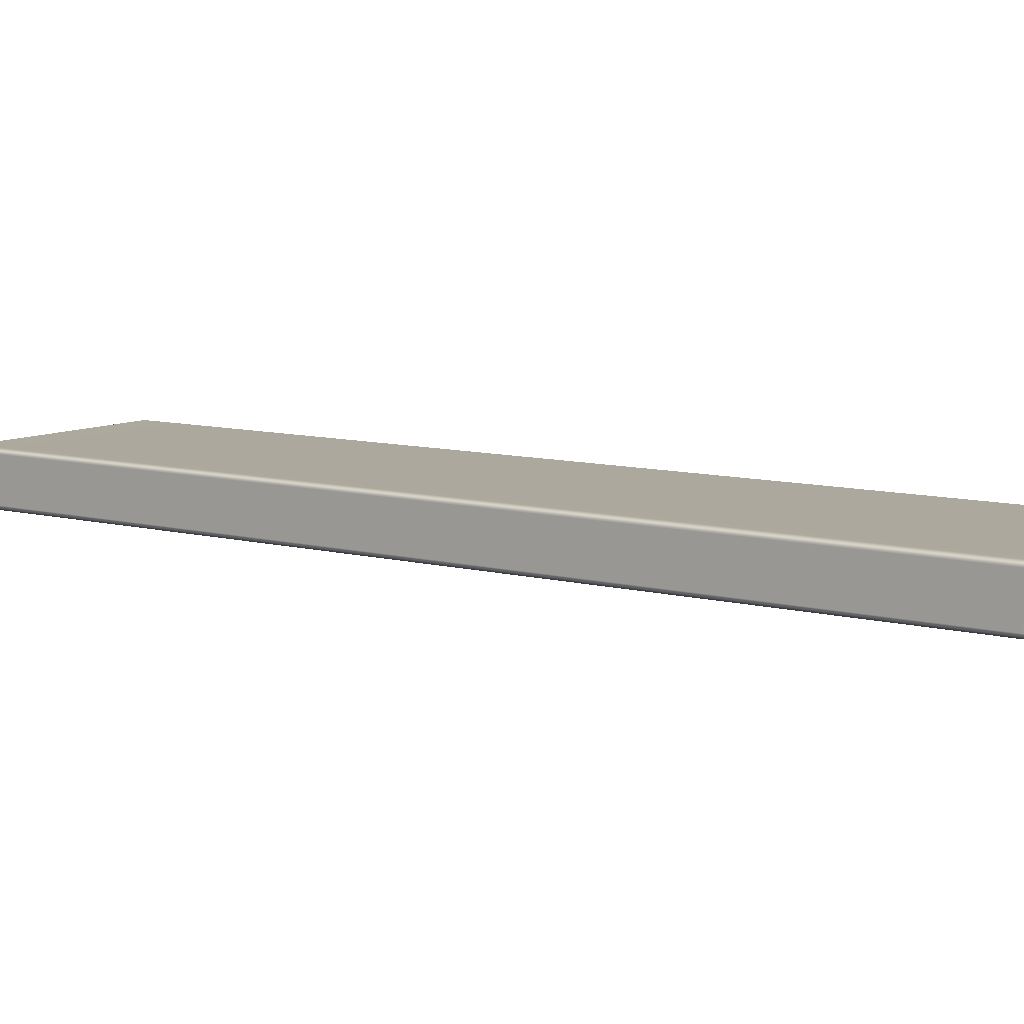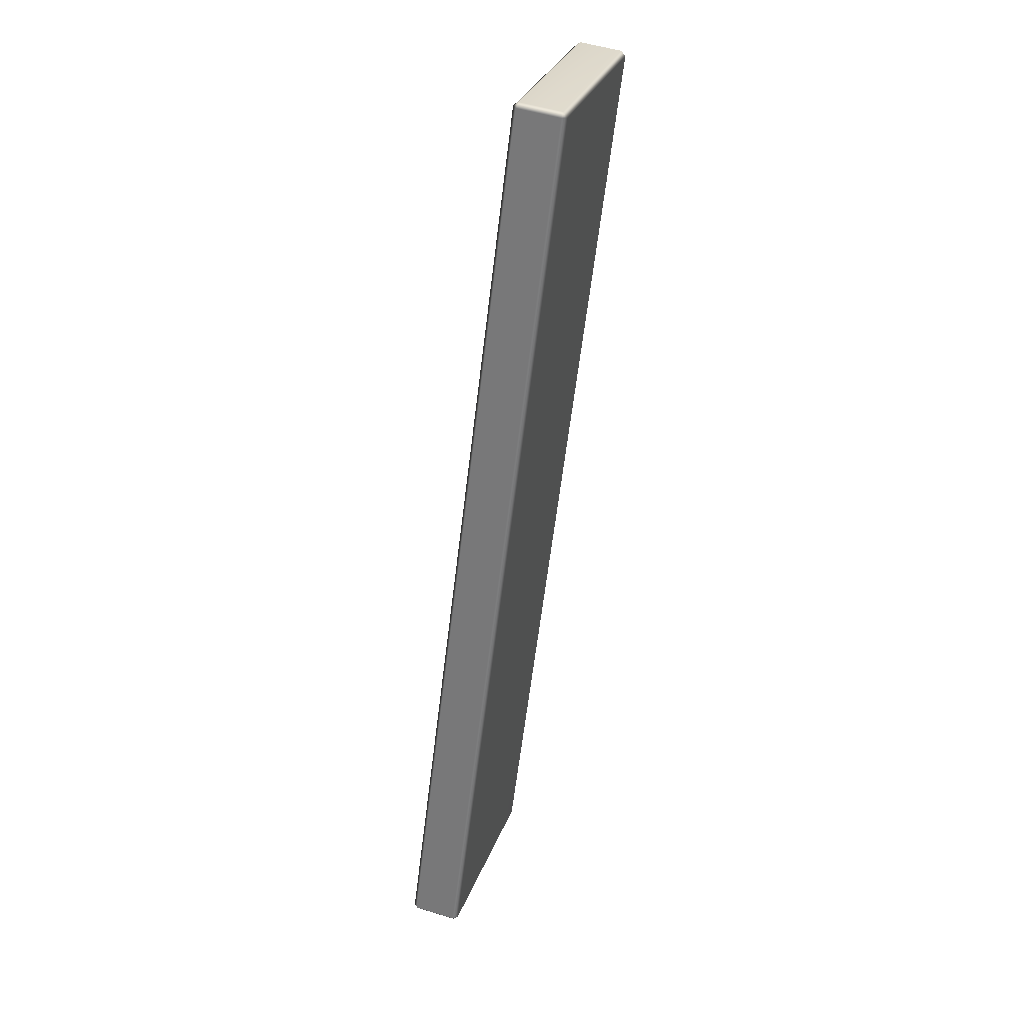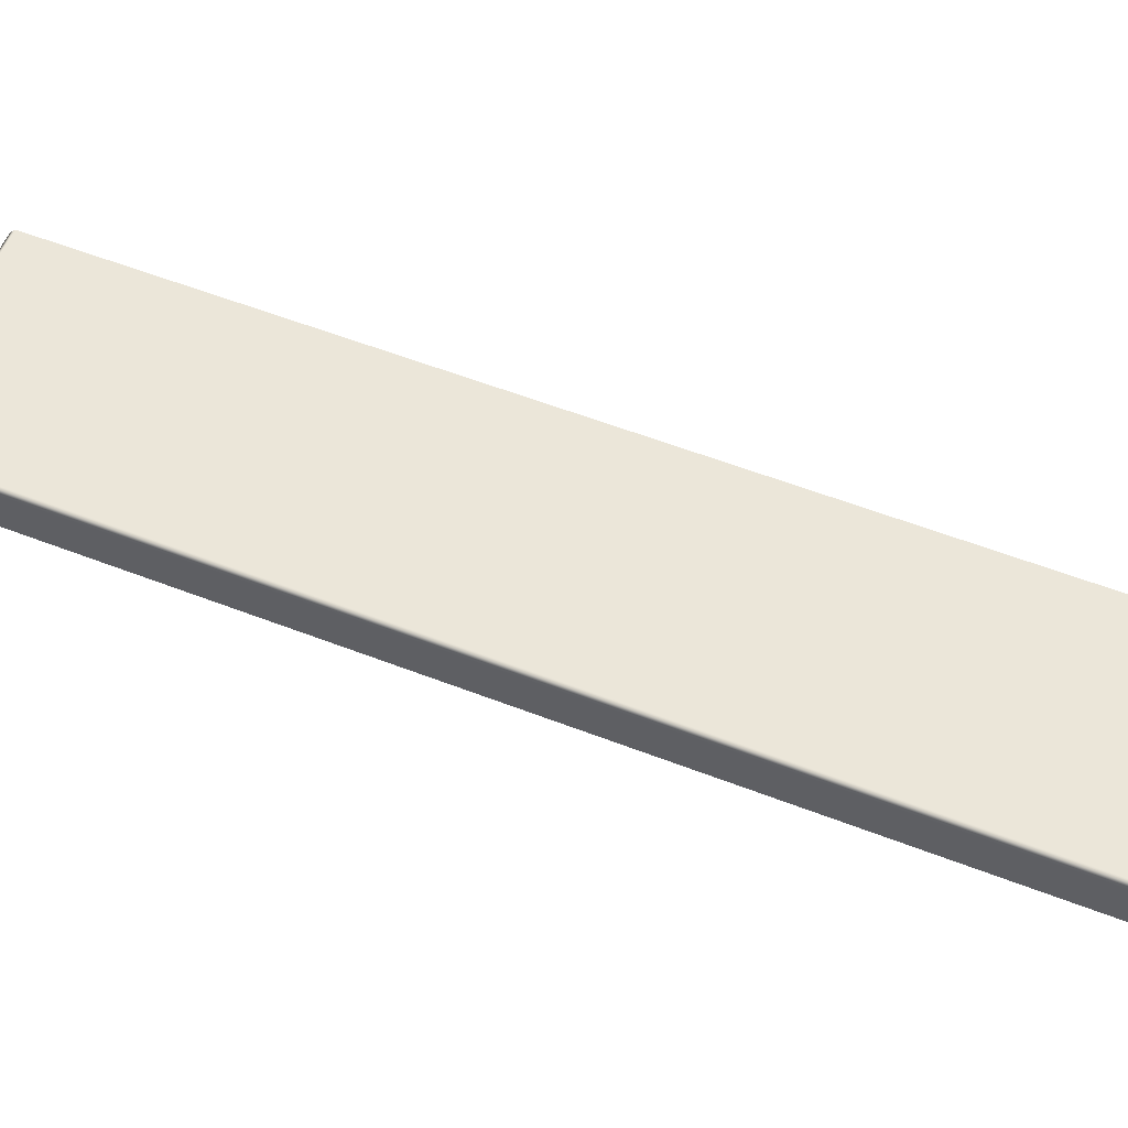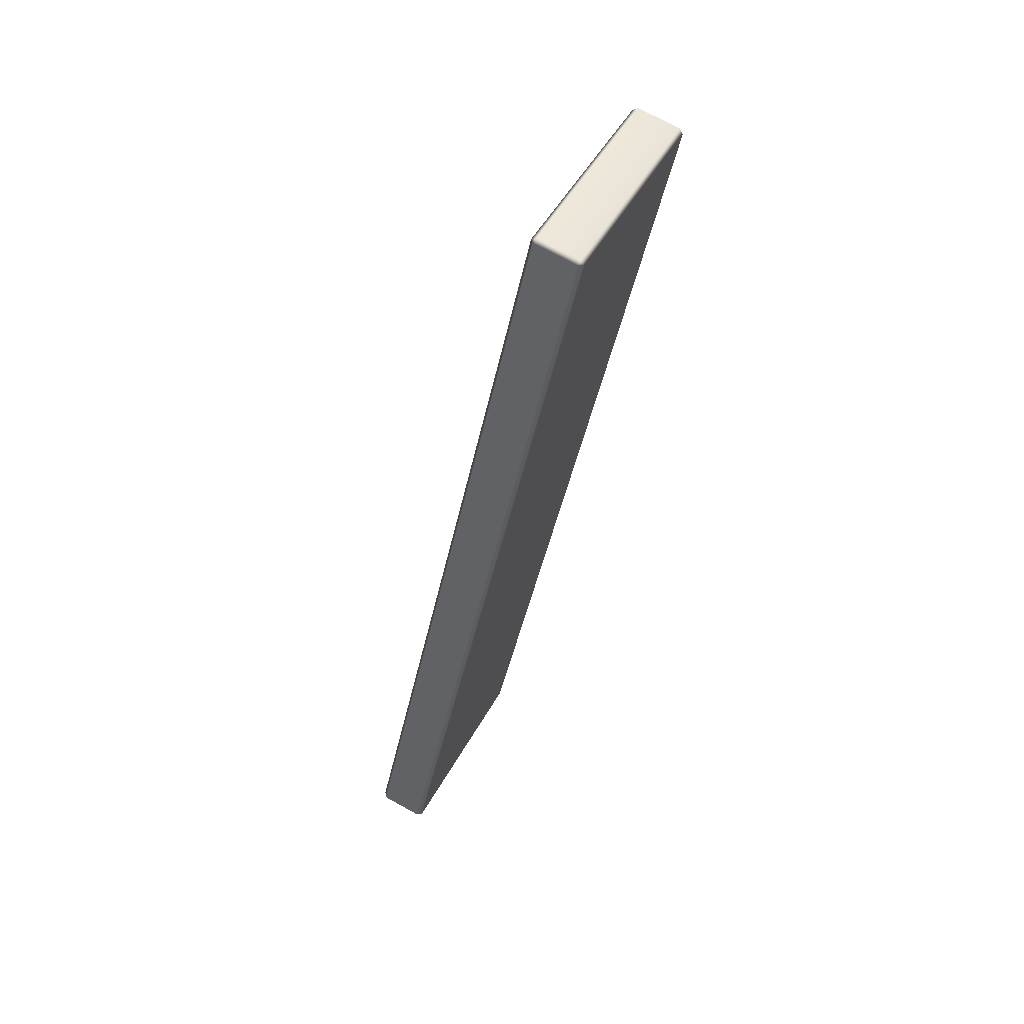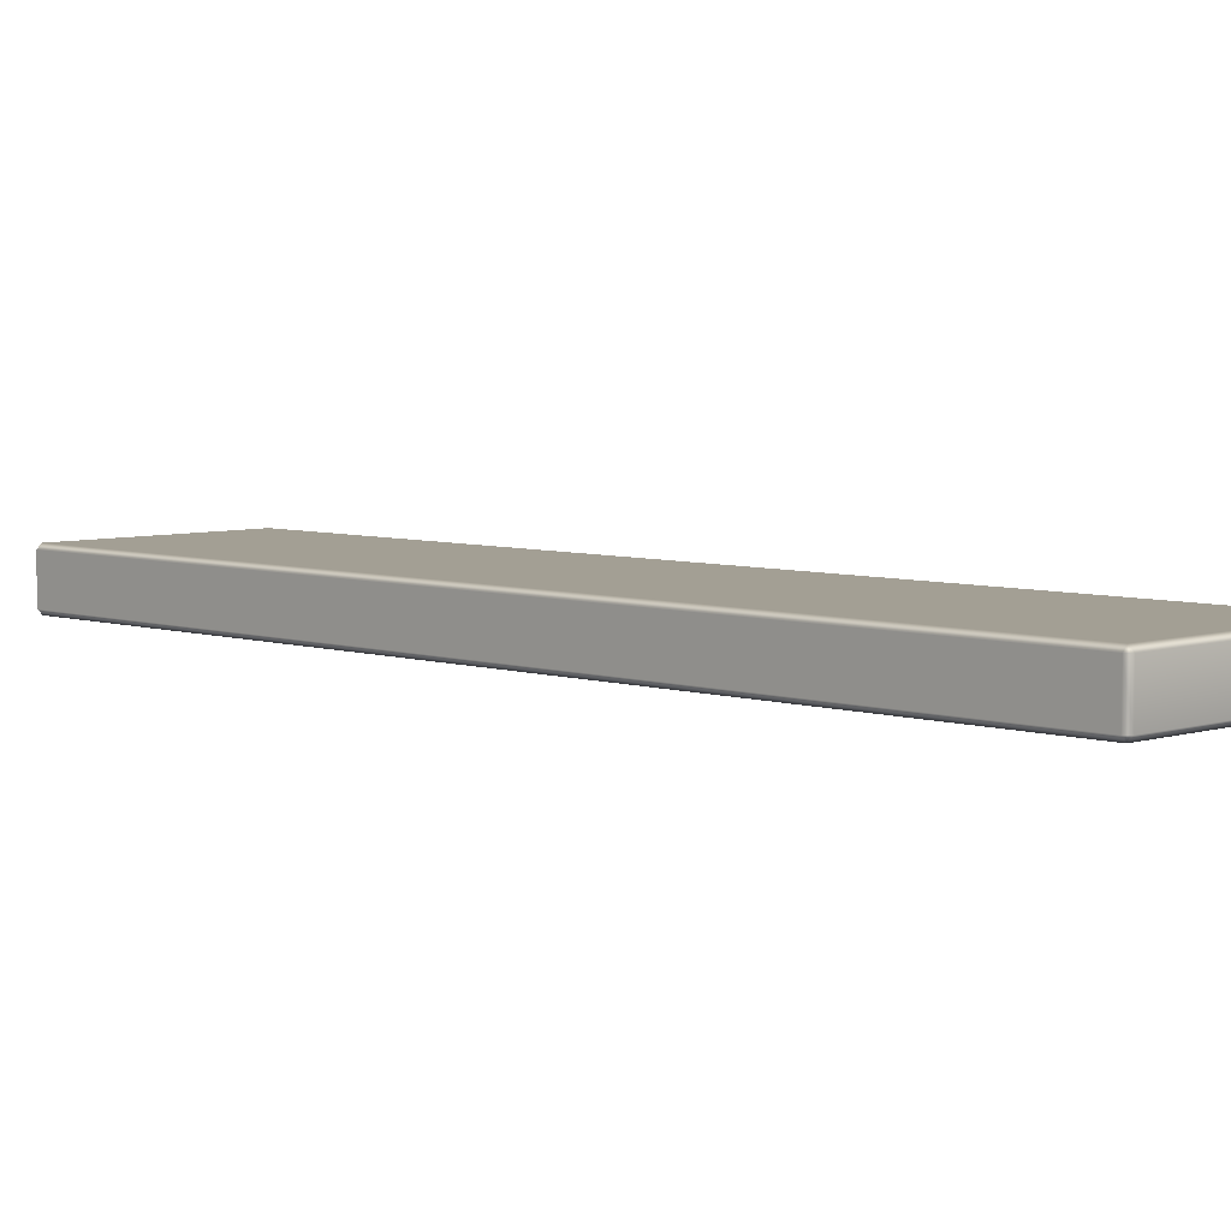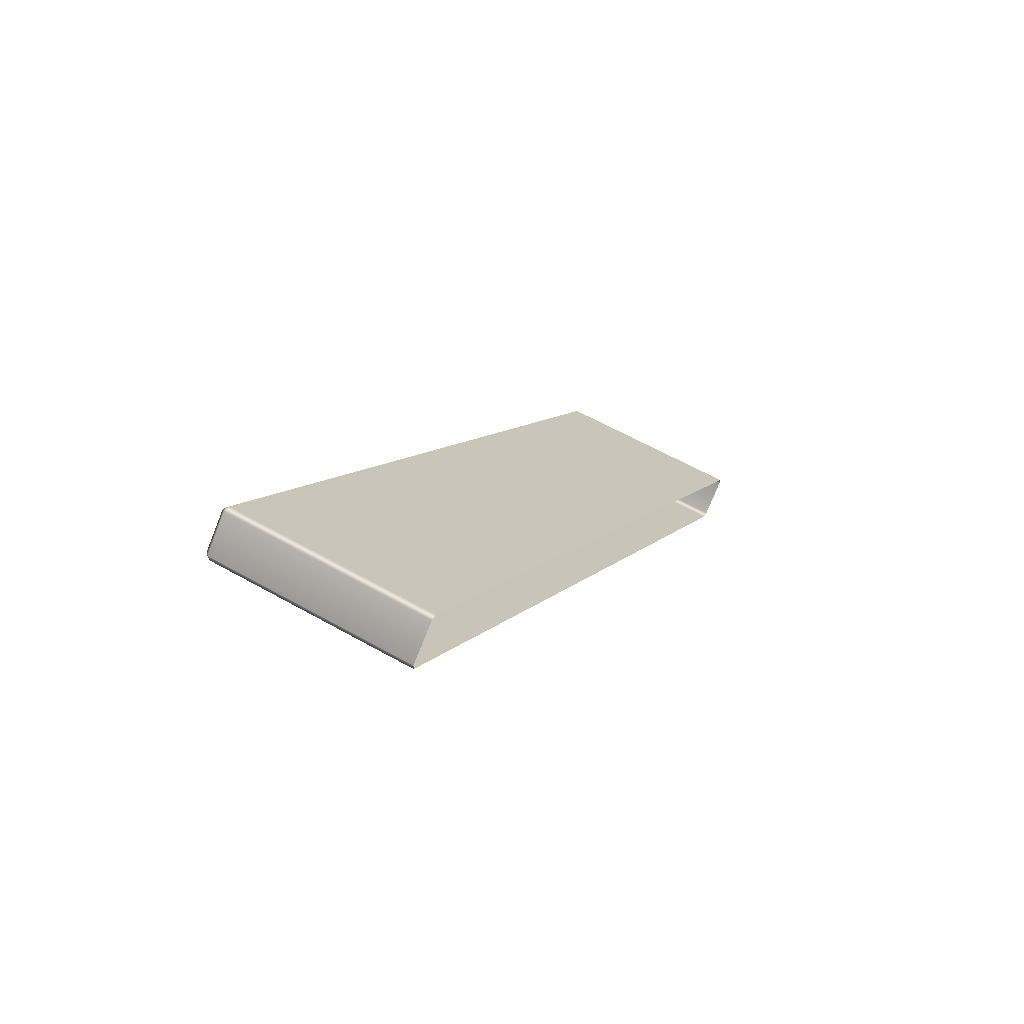
<metadata>
{"format":"obj","ext":"obj","renderer":"f3d","projection":"perspective","resolution":1024,"background":"white","views":[{"elev":8.9,"azim":-32.8,"up":"+Y"},{"elev":51.1,"azim":-71.4,"up":"+Z"},{"elev":57.1,"azim":-46.4,"up":"+Y"},{"elev":71.3,"azim":-60.9,"up":"+Z"},{"elev":5.6,"azim":-23.2,"up":"+Y"},{"elev":-73.6,"azim":-21.7,"up":"+Z"}]}
</metadata>
<code>
o Bistro_Research_Exterior_Paris_Building_01_paris_buildi_393fe71
v 3.328 17.65 -1.803
v 3.328 17.77 -1.803
v 2.823 17.65 -1.603
v 2.823 17.77 -1.603
v 2.4 17.77 -4.143
v 2.4 17.65 -4.143
v 1.896 17.77 -3.943
v 1.896 17.65 -3.943
v 2.806 17.77 -1.61
v 2.806 17.65 -1.61
v 1.889 17.65 -3.927
v 1.889 17.77 -3.927
v 2.404 17.64 -4.131
v 1.901 17.64 -3.932
v 3.323 17.64 -1.815
v 2.818 17.64 -1.614
v 3.323 17.78 -1.815
v 2.818 17.78 -1.614
v 1.901 17.78 -3.932
v 2.404 17.78 -4.131
f 1 2 3
f 2 4 3
f 5 6 7
f 6 8 7
f 4 9 3
f 9 10 3
f 10 9 11
f 9 12 11
f 11 12 7
f 8 11 7
f 6 13 8
f 13 14 8
f 11 8 14
f 13 15 14
f 11 14 10
f 15 16 14
f 14 16 10
f 16 15 1
f 3 10 16
f 3 16 1
f 2 17 4
f 17 18 4
f 18 9 4
f 9 18 12
f 18 17 19
f 18 19 12
f 17 20 19
f 19 7 12
f 19 20 5
f 7 19 5

</code>
